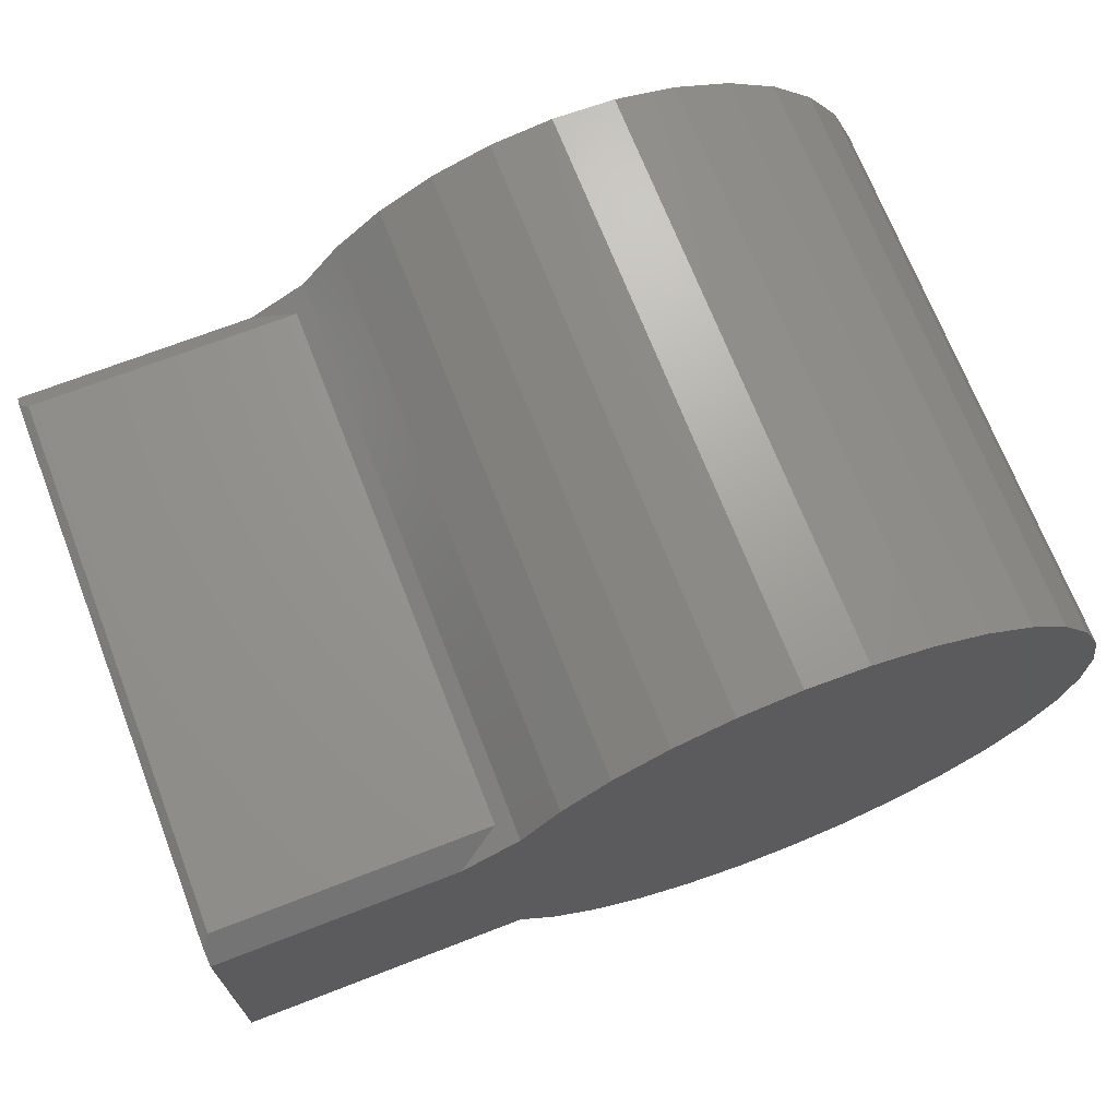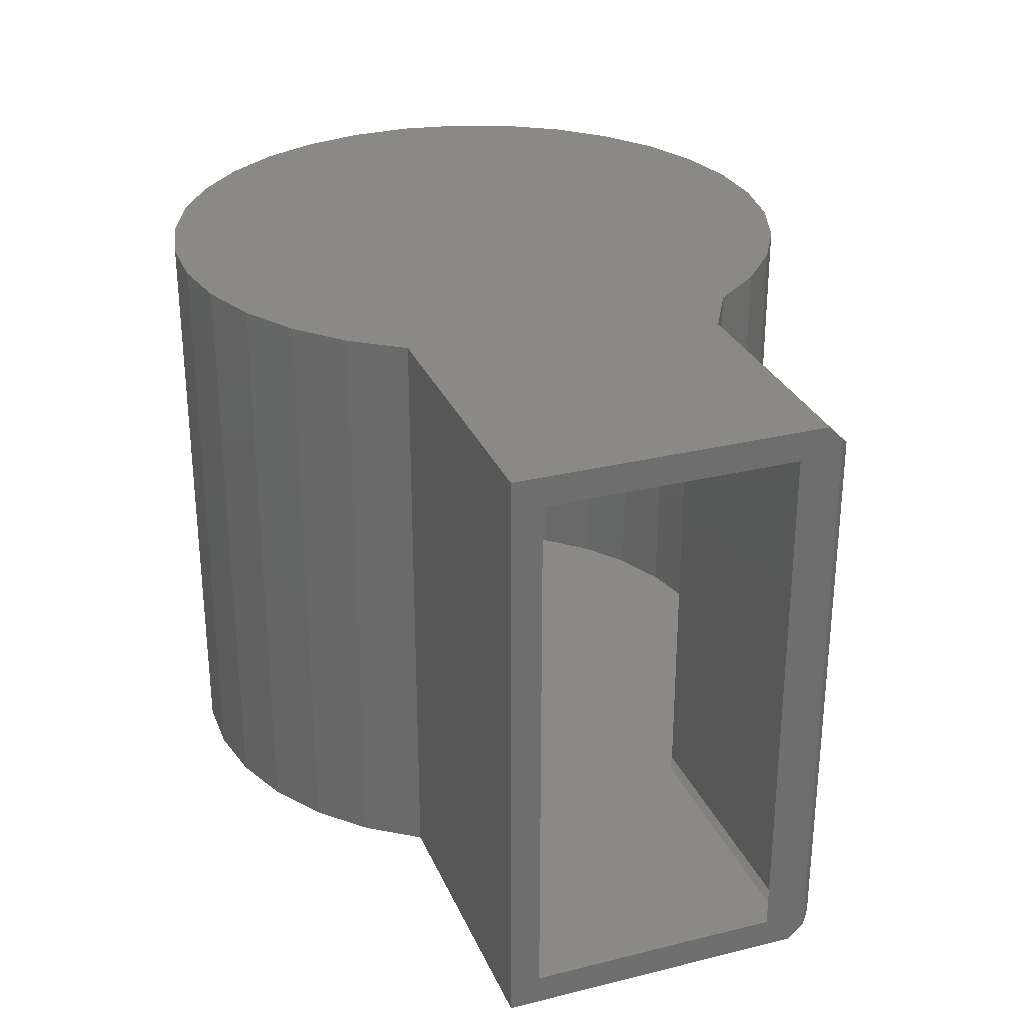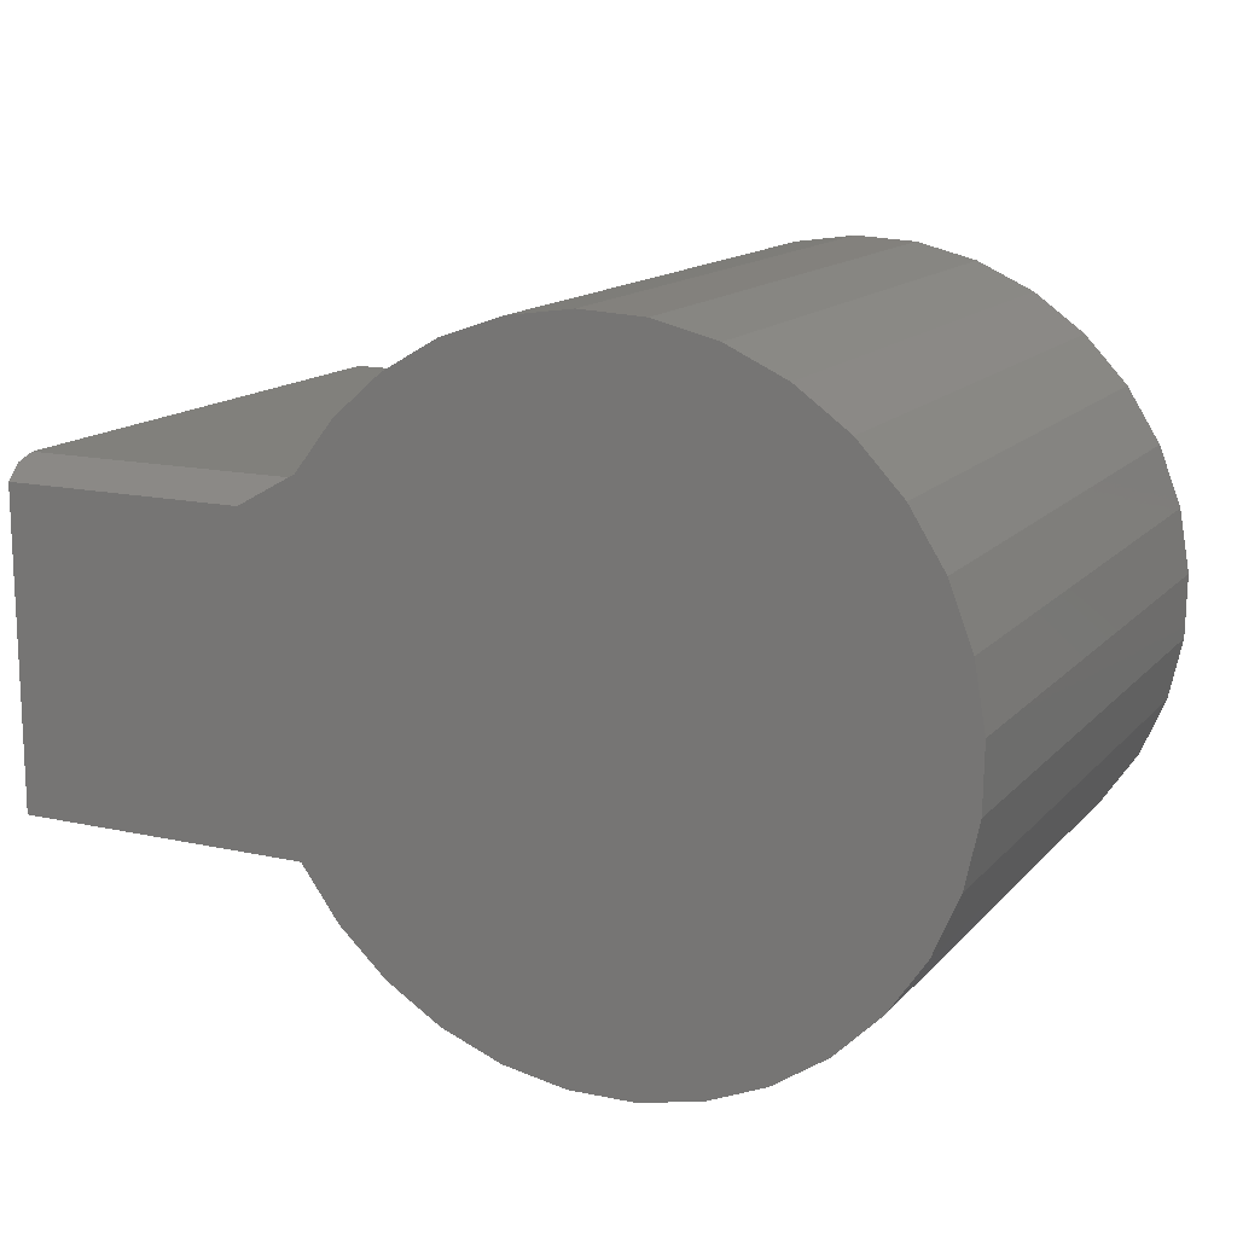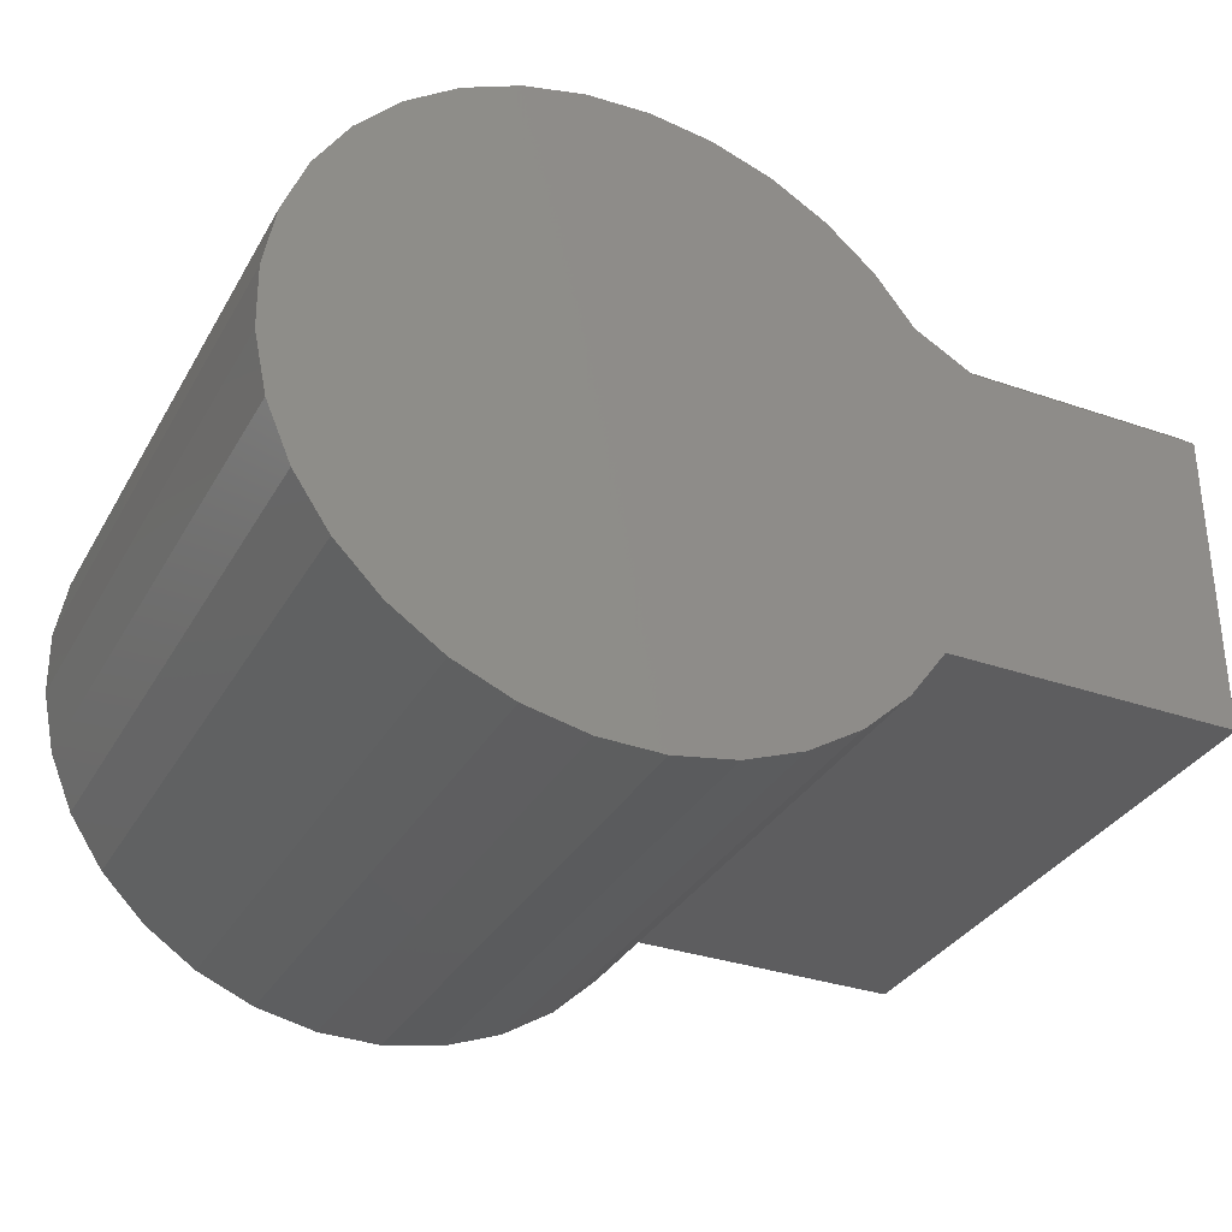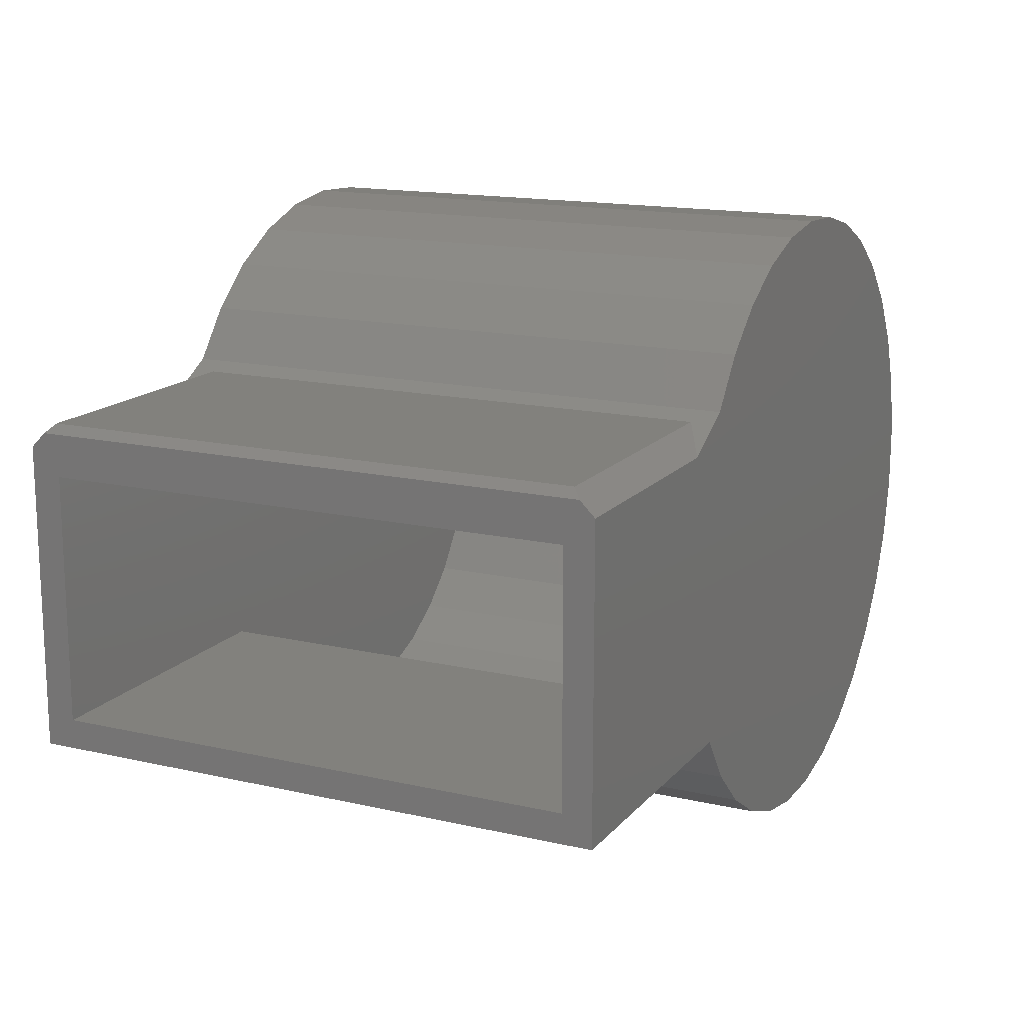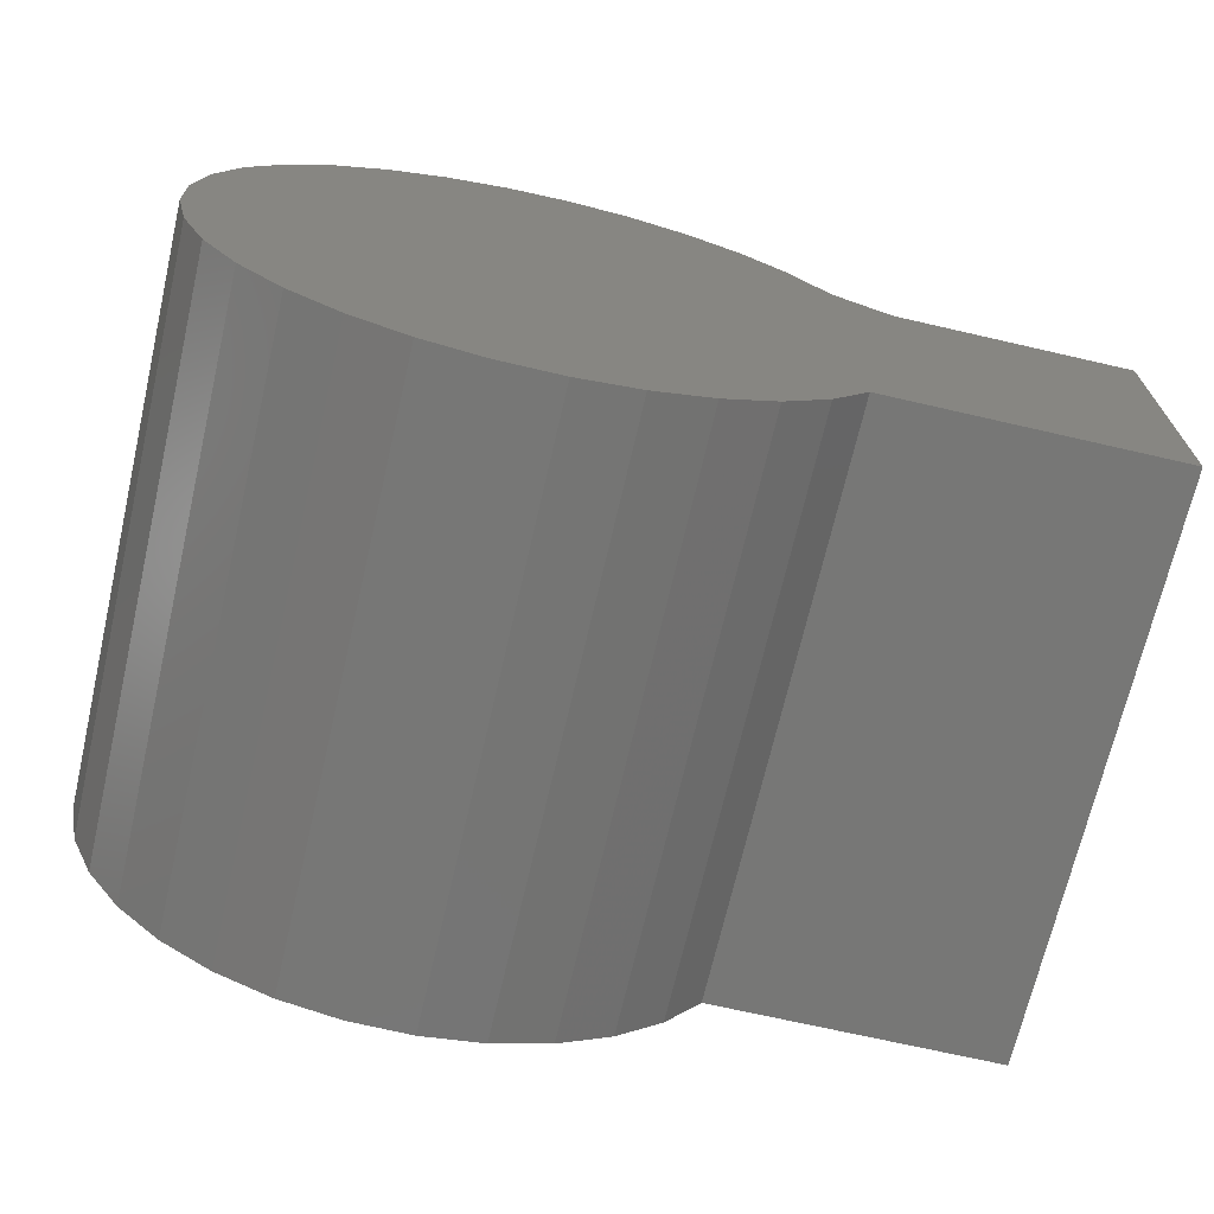
<metadata>
{"format":"stl","ext":"stl","renderer":"f3d","projection":"perspective","resolution":1024,"background":"white","views":[{"elev":69.9,"azim":-21.2,"up":"+Z"},{"elev":29.3,"azim":-110.1,"up":"+Y"},{"elev":14.2,"azim":26.1,"up":"+Z"},{"elev":-32.9,"azim":154.4,"up":"+Z"},{"elev":15.4,"azim":-64.1,"up":"+Z"},{"elev":-69.5,"azim":167.0,"up":"+Z"}]}
</metadata>
<code>
# stl→obj: 136 verts, 268 faces
v -0.2921 -0.3047 0.07437
v -0.2921 -0.2891 0.06009
v -0.2921 -0.3047 -0.08676
v -0.2921 -0.2891 -0.07113
v -0.2921 0.007812 -0.08676
v -0.2921 -0.007812 -0.07113
v -0.2921 0.007812 0.07437
v -0.2921 -0.007812 0.06009
v -0.2921 5.561e-17 0.08218
v -0.2921 -0.2969 0.08218
v 0.1599 -0.2891 0.04025
v 0.1648 -0.2891 0.01026
v 0.1638 -0.2891 -0.02012
v 0.157 -0.2891 -0.04973
v 0.1492 -0.2891 0.06872
v 0.1445 -0.2891 -0.07746
v -0.146 -0.2891 0.0679
v -0.1247 -0.2891 0.0798
v -0.1295 -0.2891 -0.07113
v -0.1067 -0.2891 0.1043
v -0.1131 -0.2891 -0.0967
v -0.08426 -0.2891 0.1248
v -0.09199 -0.2891 -0.1186
v -0.05827 -0.2891 0.1405
v -0.06706 -0.2891 -0.136
v -0.02972 -0.2891 0.151
v -0.03922 -0.2891 -0.1482
v 0.0003147 -0.2891 0.1557
v -0.009548 -0.2891 -0.1548
v 0.03069 -0.2891 0.1544
v 0.02084 -0.2891 -0.1555
v 0.06024 -0.2891 0.1473
v 0.05079 -0.2891 -0.1503
v 0.08786 -0.2891 0.1346
v 0.07916 -0.2891 -0.1394
v 0.1125 -0.2891 0.1168
v 0.1049 -0.2891 -0.1231
v 0.1332 -0.2891 0.09457
v 0.1269 -0.2891 -0.1022
v -0.2843 -0.2891 0.0679
v -0.2843 -0.007812 0.0679
v -0.2811 -0.01105 0.07113
v -0.2811 -0.2858 0.07113
v 0.1638 -0.007812 -0.02012
v 0.1648 -0.007812 0.01026
v 0.1599 -0.007812 0.04025
v 0.157 -0.007812 -0.04973
v 0.1492 -0.007812 0.06872
v 0.1445 -0.007812 -0.07746
v 0.1269 -0.007812 -0.1022
v 0.1332 -0.007812 0.09457
v 0.1049 -0.007812 -0.1231
v 0.1125 -0.007812 0.1168
v 0.07916 -0.007812 -0.1394
v 0.08786 -0.007812 0.1346
v 0.05079 -0.007812 -0.1503
v 0.06024 -0.007812 0.1473
v 0.02084 -0.007812 -0.1555
v 0.03069 -0.007812 0.1544
v -0.009548 -0.007812 -0.1548
v 0.0003147 -0.007812 0.1557
v -0.03922 -0.007812 -0.1482
v -0.02972 -0.007812 0.151
v -0.06706 -0.007812 -0.136
v -0.05827 -0.007812 0.1405
v -0.09199 -0.007812 -0.1186
v -0.08426 -0.007812 0.1248
v -0.1131 -0.007812 -0.0967
v -0.1067 -0.007812 0.1043
v -0.1295 -0.007812 -0.07113
v -0.1247 -0.007812 0.0798
v -0.146 -0.007812 0.0679
v -0.1359 0.007812 0.09144
v -0.1359 -0.3047 0.09144
v -0.1158 0.007812 0.1175
v -0.1158 -0.3047 0.1175
v -0.09101 0.007812 0.1392
v -0.09101 -0.3047 0.1392
v -0.06257 0.007812 0.1558
v -0.06257 -0.3047 0.1558
v -0.03148 0.007812 0.1666
v -0.03148 -0.3047 0.1666
v 0.001109 0.007812 0.1713
v 0.001109 -0.3047 0.1713
v 0.034 0.007812 0.1697
v 0.034 -0.3047 0.1697
v 0.06597 0.007812 0.1619
v 0.06597 -0.3047 0.1619
v 0.09586 0.007812 0.1481
v 0.09586 -0.3047 0.1481
v 0.1226 0.007812 0.1288
v 0.1226 -0.3047 0.1288
v 0.1451 0.007812 0.1048
v 0.1451 -0.3047 0.1048
v 0.1626 0.007812 0.07687
v 0.1626 -0.3047 0.07687
v 0.1744 0.007812 0.04615
v 0.1744 -0.3047 0.04615
v 0.1802 0.007812 0.01374
v 0.1802 -0.3047 0.01374
v 0.1797 0.007812 -0.01919
v 0.1797 -0.3047 -0.01919
v 0.1729 0.007812 -0.0514
v 0.1729 -0.3047 -0.0514
v 0.16 0.007812 -0.08173
v 0.16 -0.3047 -0.08173
v 0.1417 0.007812 -0.109
v 0.1417 -0.3047 -0.109
v 0.1184 0.007812 -0.1323
v 0.1184 -0.3047 -0.1323
v 0.09109 0.007812 -0.1507
v 0.09109 -0.3047 -0.1507
v 0.06077 0.007812 -0.1636
v 0.06077 -0.3047 -0.1636
v 0.02856 0.007812 -0.1704
v 0.02856 -0.3047 -0.1704
v -0.004359 0.007812 -0.171
v -0.004359 -0.3047 -0.171
v -0.03678 0.007812 -0.1653
v -0.03678 -0.3047 -0.1653
v -0.06751 0.007812 -0.1534
v -0.06751 -0.3047 -0.1534
v -0.09541 0.007812 -0.1359
v -0.09541 -0.3047 -0.1359
v -0.1195 0.007812 -0.1134
v -0.1195 -0.3047 -0.1134
v -0.1388 0.007812 -0.08676
v -0.1388 -0.3047 -0.08676
v -0.1664 -0.3047 0.07437
v -0.1443 -0.2923 0.08676
v -0.2875 -0.2923 0.08676
v -0.1443 -0.004576 0.08676
v -0.1664 0.007812 0.07437
v -0.2875 -0.004576 0.08676
v -0.1402 -0.2858 0.07113
v -0.1402 -0.01105 0.07113
f 1 2 3
f 3 2 4
f 3 4 5
f 5 4 6
f 5 6 7
f 7 6 8
f 7 8 9
f 9 8 10
f 10 8 2
f 10 2 1
f 11 12 13
f 14 11 13
f 15 11 14
f 16 15 14
f 17 18 19
f 19 18 20
f 19 20 21
f 21 20 22
f 21 22 23
f 23 22 24
f 23 24 25
f 25 24 26
f 25 26 27
f 27 26 28
f 27 28 29
f 29 28 30
f 29 30 31
f 31 30 32
f 31 32 33
f 33 32 34
f 33 34 35
f 35 34 36
f 35 36 37
f 37 36 38
f 37 38 39
f 39 38 15
f 39 15 16
f 2 40 4
f 4 40 17
f 4 17 19
f 8 41 42
f 8 42 2
f 2 42 43
f 2 43 40
f 44 45 46
f 44 46 47
f 47 46 48
f 47 48 49
f 49 48 50
f 50 48 51
f 50 51 52
f 52 51 53
f 52 53 54
f 54 53 55
f 54 55 56
f 56 55 57
f 56 57 58
f 58 57 59
f 58 59 60
f 60 59 61
f 60 61 62
f 62 61 63
f 62 63 64
f 64 63 65
f 64 65 66
f 66 65 67
f 66 67 68
f 68 67 69
f 68 69 70
f 70 69 71
f 70 71 72
f 70 72 6
f 6 72 41
f 6 41 8
f 6 4 70
f 70 4 19
f 73 74 75
f 75 74 76
f 75 76 77
f 77 76 78
f 77 78 79
f 79 78 80
f 79 80 81
f 81 80 82
f 81 82 83
f 83 82 84
f 83 84 85
f 85 84 86
f 85 86 87
f 87 86 88
f 87 88 89
f 89 88 90
f 89 90 91
f 91 90 92
f 91 92 93
f 93 92 94
f 93 94 95
f 95 94 96
f 95 96 97
f 97 96 98
f 97 98 99
f 99 98 100
f 99 100 101
f 101 100 102
f 101 102 103
f 103 102 104
f 103 104 105
f 105 104 106
f 105 106 107
f 107 106 108
f 107 108 109
f 109 108 110
f 109 110 111
f 111 110 112
f 111 112 113
f 113 112 114
f 113 114 115
f 115 114 116
f 115 116 117
f 117 116 118
f 117 118 119
f 119 118 120
f 119 120 121
f 121 120 122
f 121 122 123
f 123 122 124
f 123 124 125
f 125 124 126
f 125 126 127
f 127 126 128
f 129 130 1
f 1 130 131
f 1 131 10
f 102 100 98
f 102 98 104
f 104 98 96
f 104 96 106
f 106 96 108
f 108 96 94
f 108 94 110
f 110 94 92
f 110 92 112
f 112 92 90
f 112 90 114
f 114 90 88
f 114 88 116
f 116 88 86
f 116 86 118
f 118 86 84
f 118 84 120
f 120 84 82
f 120 82 122
f 122 82 80
f 122 80 124
f 124 80 78
f 124 78 126
f 126 78 76
f 126 76 128
f 128 76 74
f 128 74 129
f 129 1 128
f 128 1 3
f 130 74 132
f 130 129 74
f 73 132 74
f 73 133 132
f 132 134 130
f 130 134 131
f 9 10 134
f 134 10 131
f 9 134 7
f 7 134 132
f 7 132 133
f 97 99 101
f 103 97 101
f 95 97 103
f 105 95 103
f 133 73 127
f 127 73 75
f 127 75 125
f 125 75 77
f 125 77 123
f 123 77 79
f 123 79 121
f 121 79 81
f 121 81 119
f 119 81 83
f 119 83 117
f 117 83 85
f 117 85 115
f 115 85 87
f 115 87 113
f 113 87 89
f 113 89 111
f 111 89 91
f 111 91 109
f 109 91 93
f 109 93 107
f 107 93 95
f 107 95 105
f 133 127 7
f 7 127 5
f 5 127 3
f 3 127 128
f 17 40 135
f 135 40 43
f 45 11 46
f 46 11 15
f 46 15 48
f 48 15 38
f 48 38 51
f 51 38 36
f 51 36 53
f 53 36 34
f 53 34 55
f 55 34 32
f 55 32 57
f 57 32 30
f 57 30 59
f 59 30 28
f 59 28 61
f 61 28 26
f 61 26 63
f 63 26 24
f 63 24 65
f 65 24 22
f 65 22 67
f 67 22 20
f 67 20 69
f 69 20 18
f 69 18 71
f 11 45 12
f 12 45 44
f 12 44 13
f 13 44 47
f 13 47 14
f 14 47 49
f 14 49 16
f 16 49 50
f 16 50 39
f 39 50 52
f 39 52 37
f 37 52 54
f 37 54 35
f 35 54 56
f 35 56 33
f 33 56 58
f 33 58 31
f 31 58 60
f 31 60 29
f 29 60 62
f 29 62 27
f 27 62 64
f 27 64 25
f 25 64 66
f 25 66 23
f 23 66 68
f 23 68 21
f 21 68 70
f 21 70 19
f 72 71 136
f 17 135 18
f 18 135 136
f 18 136 71
f 136 135 42
f 42 135 43
f 72 136 41
f 41 136 42

</code>
